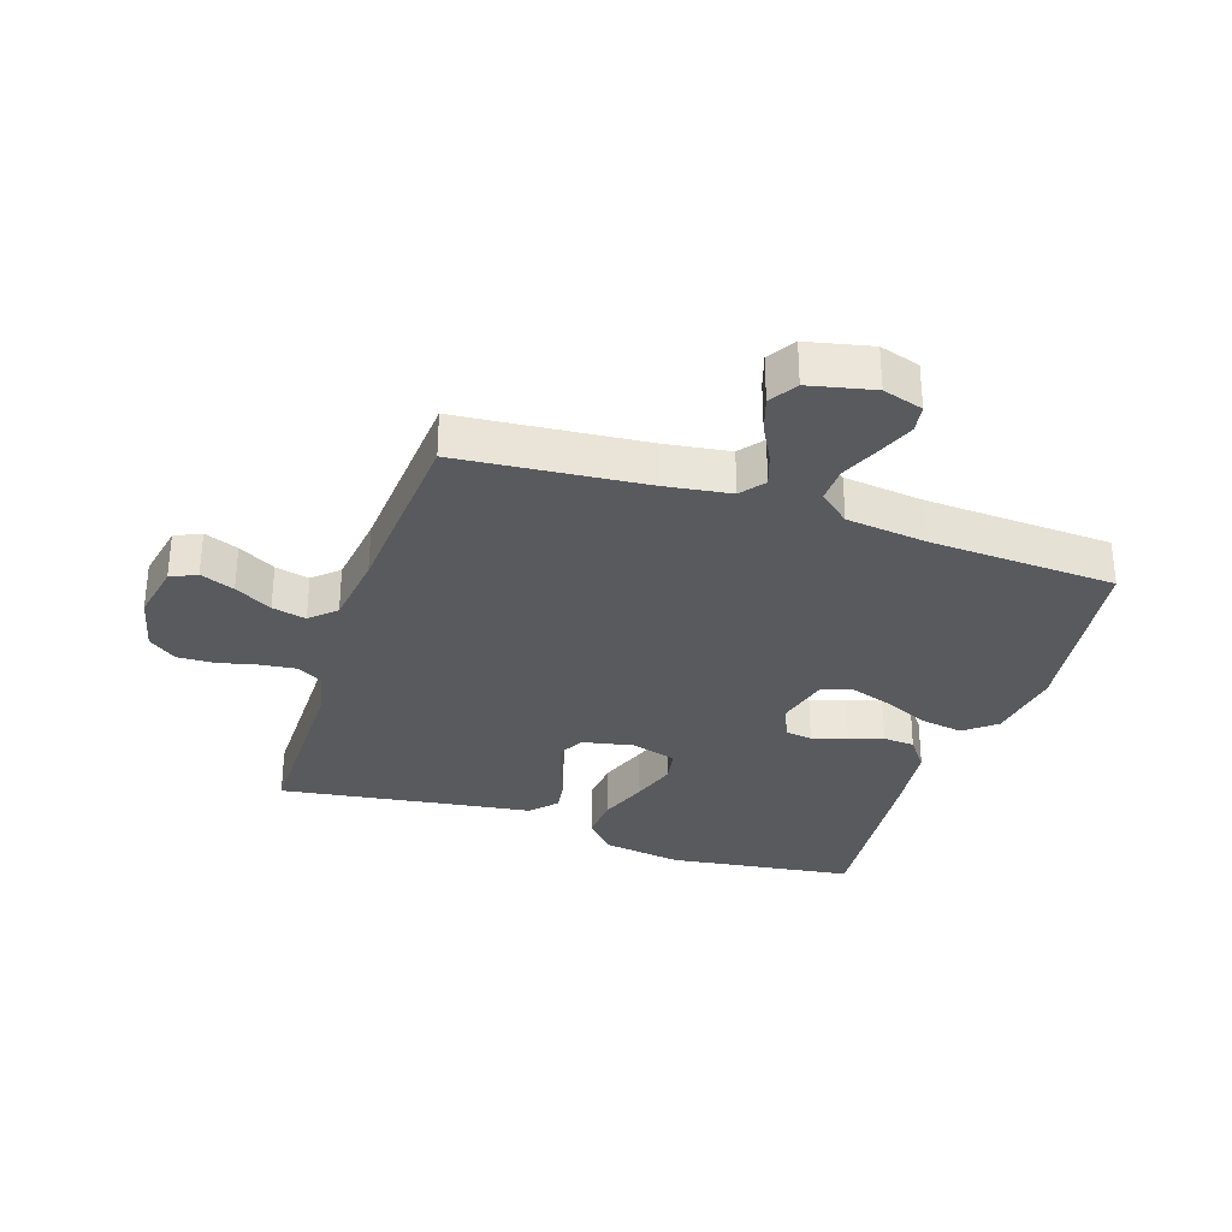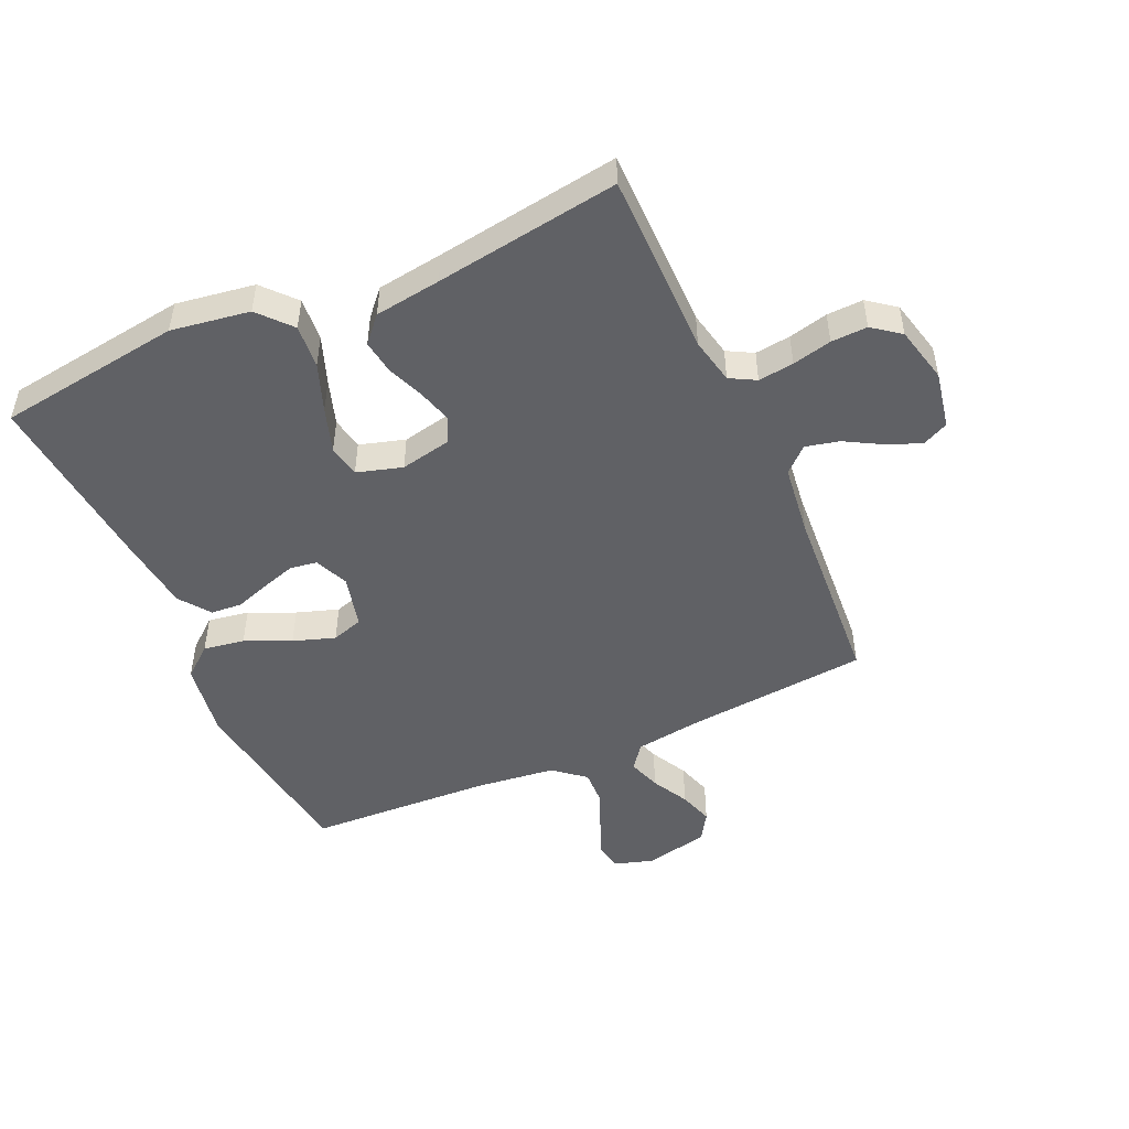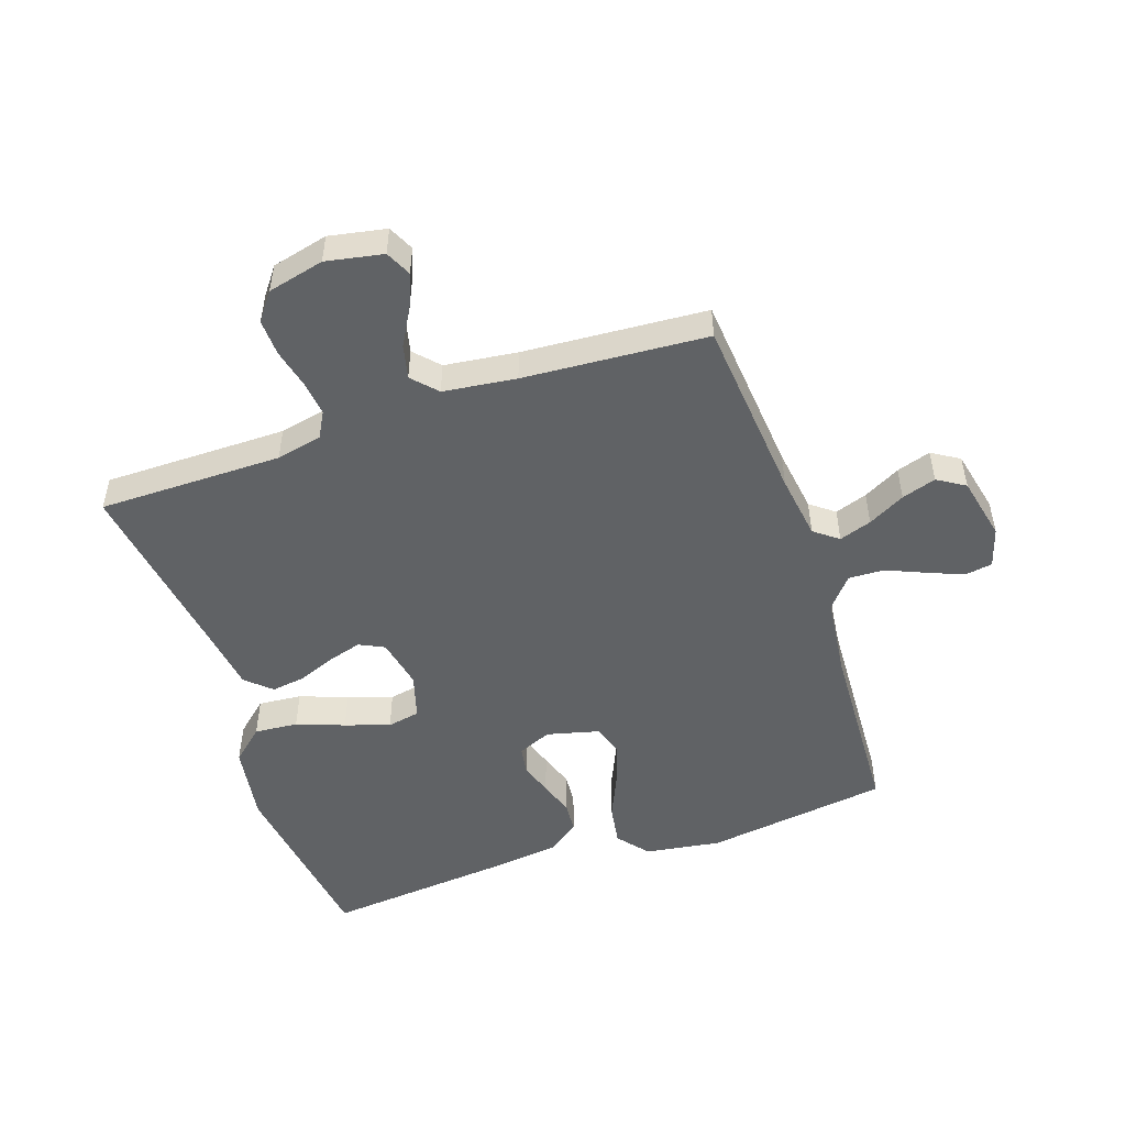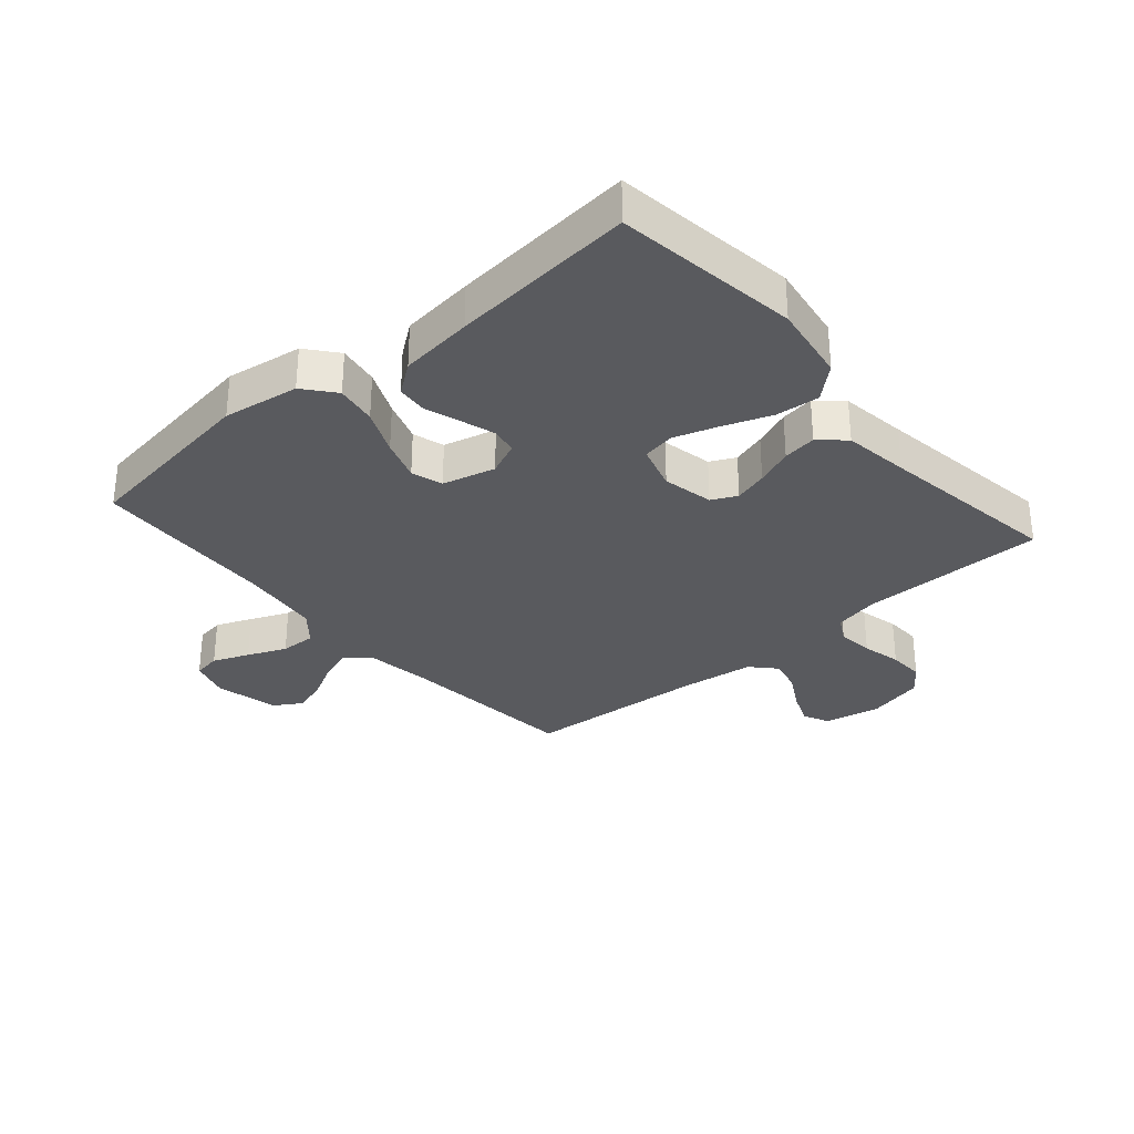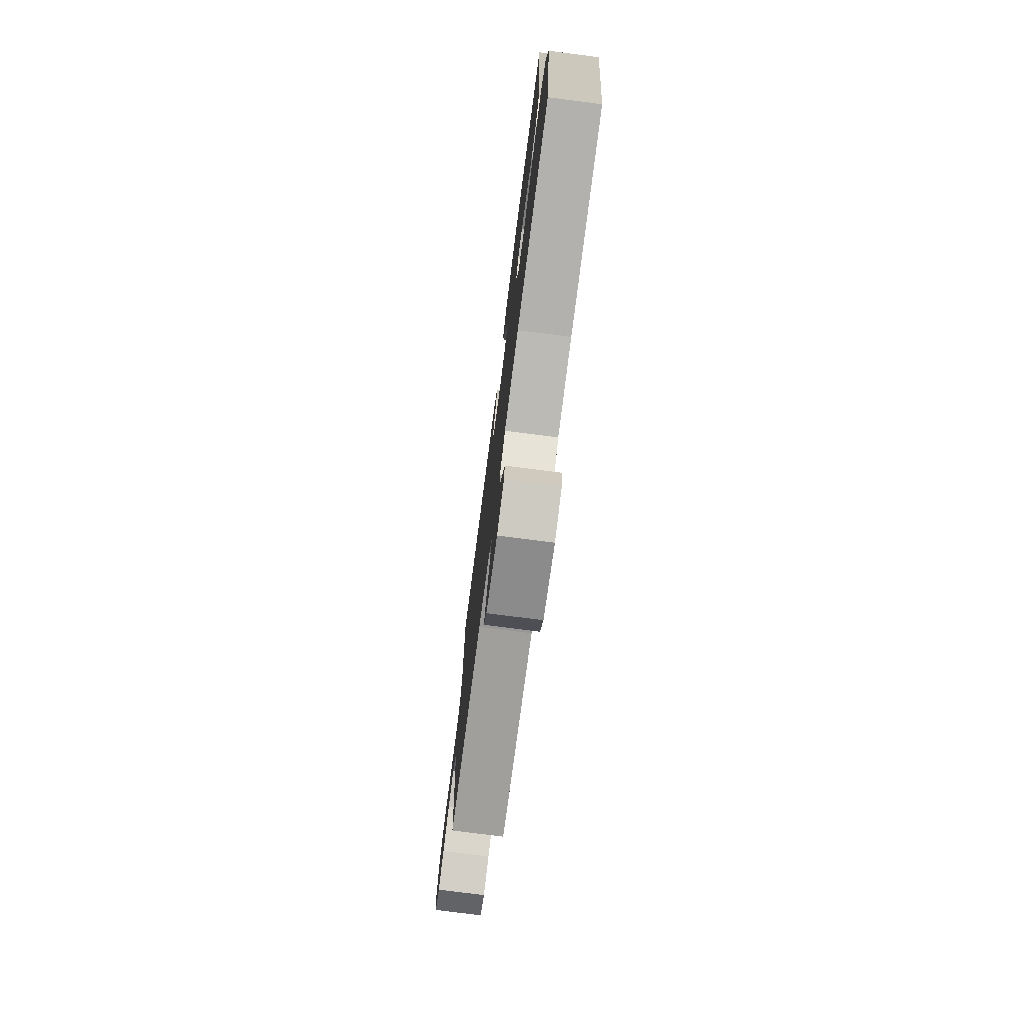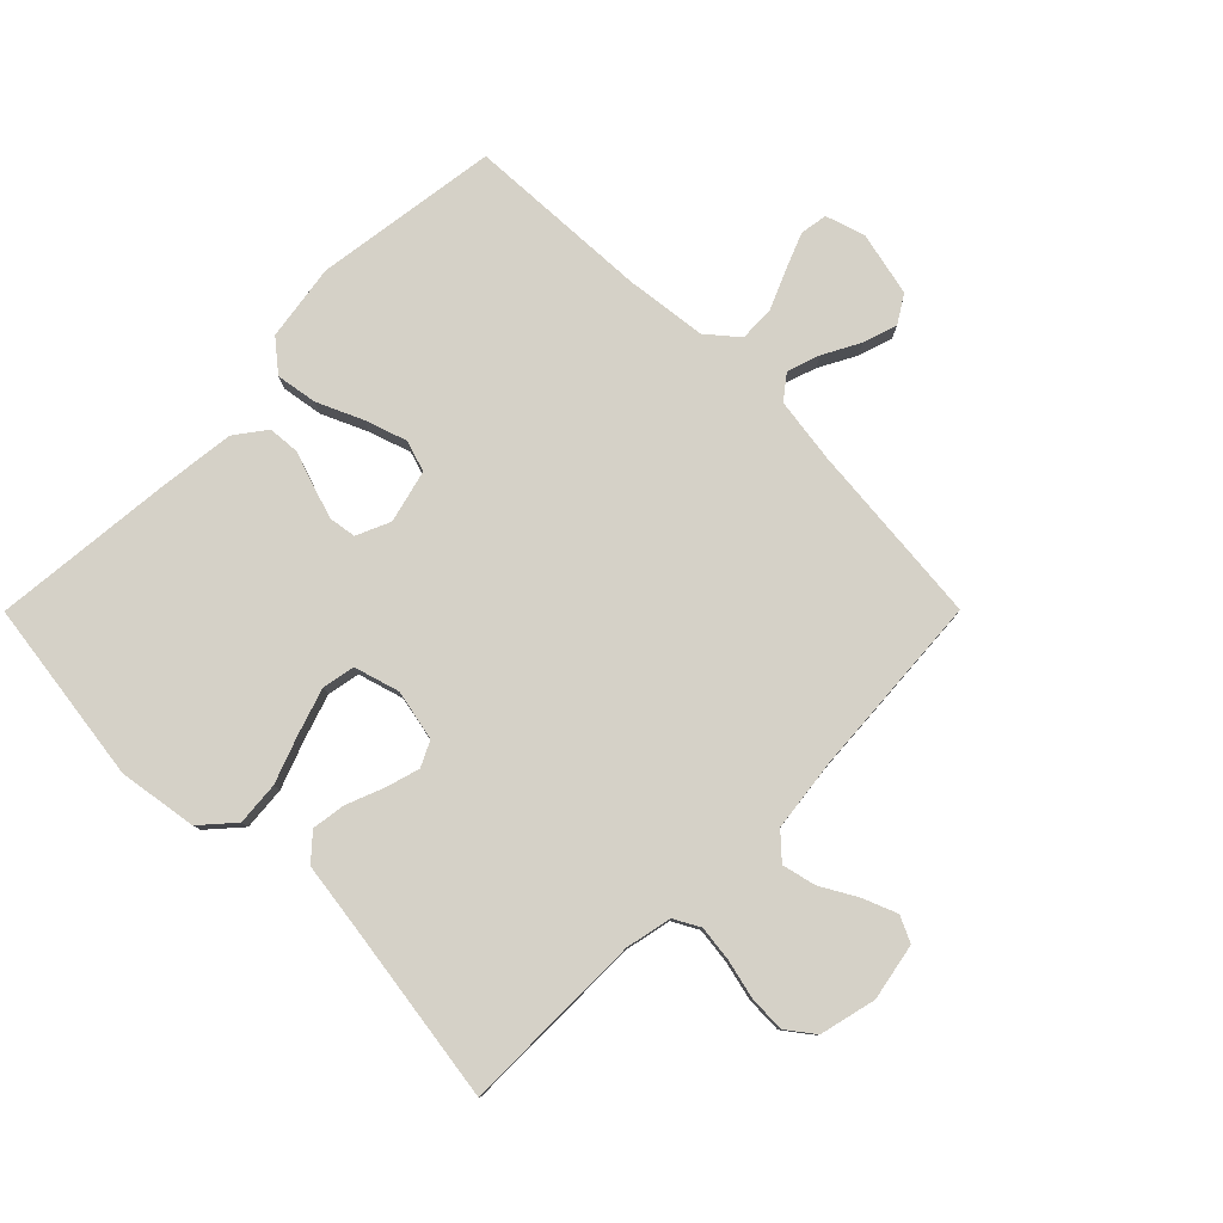
<metadata>
{"format":"obj","ext":"obj","renderer":"f3d","projection":"perspective","resolution":1024,"background":"white","views":[{"elev":-31.6,"azim":161.7,"up":"+Y"},{"elev":-49.2,"azim":24.2,"up":"+Y"},{"elev":-50.5,"azim":108.8,"up":"+Y"},{"elev":-31.5,"azim":-49.2,"up":"+Y"},{"elev":-76.4,"azim":-97.3,"up":"+Z"},{"elev":79.7,"azim":44.9,"up":"+Y"}]}
</metadata>
<code>
v -0.5 0.07 -0.5
v -0.542 0.07 -0.2
v -0.523 0.07 -0.076
v -0.473 0.07 -0.035
v -0.406 0.07 -0.046
v -0.332 0.07 -0.079
v -0.264 0.07 -0.102
v -0.213 0.07 -0.086
v -0.191 0.07 0
v -0.215 0.07 0.055
v -0.259 0.07 0.062
v -0.314 0.07 0.045
v -0.37 0.07 0.026
v -0.421 0.07 0.03
v -0.458 0.07 0.08
v -0.472 0.07 0.2
v -0.5 0.07 0.5
v -0.2 0.07 0.541
v -0.072 0.07 0.521
v -0.025 0.07 0.468
v -0.031 0.07 0.397
v -0.06 0.07 0.319
v -0.084 0.07 0.246
v -0.074 0.07 0.193
v 0 0.07 0.171
v 0.083 0.07 0.188
v 0.103 0.07 0.229
v 0.087 0.07 0.284
v 0.063 0.07 0.345
v 0.055 0.07 0.4
v 0.092 0.07 0.441
v 0.2 0.07 0.456
v 0.5 0.07 0.5
v 0.5 0.07 0.2
v 0.516 0.07 0.125
v 0.558 0.07 0.102
v 0.616 0.07 0.109
v 0.68 0.07 0.124
v 0.739 0.07 0.126
v 0.784 0.07 0.092
v 0.806 0.07 0
v 0.788 0.07 -0.093
v 0.746 0.07 -0.113
v 0.691 0.07 -0.091
v 0.631 0.07 -0.057
v 0.576 0.07 -0.044
v 0.536 0.07 -0.081
v 0.521 0.07 -0.2
v 0.5 0.07 -0.5
v 0.2 0.07 -0.527
v 0.094 0.07 -0.542
v 0.064 0.07 -0.581
v 0.082 0.07 -0.634
v 0.114 0.07 -0.694
v 0.132 0.07 -0.75
v 0.104 0.07 -0.795
v 0 0.07 -0.818
v -0.065 0.07 -0.798
v -0.072 0.07 -0.753
v -0.048 0.07 -0.694
v -0.021 0.07 -0.631
v -0.019 0.07 -0.573
v -0.069 0.07 -0.531
v -0.2 0.07 -0.515
v -0.5 0 -0.5
v -0.542 0 -0.2
v -0.523 0 -0.076
v -0.473 0 -0.035
v -0.406 0 -0.046
v -0.332 0 -0.079
v -0.264 0 -0.102
v -0.213 0 -0.086
v -0.191 0 0
v -0.215 0 0.055
v -0.259 0 0.062
v -0.314 0 0.045
v -0.37 0 0.026
v -0.421 0 0.03
v -0.458 0 0.08
v -0.472 0 0.2
v -0.5 0 0.5
v -0.2 0 0.541
v -0.072 0 0.521
v -0.025 0 0.468
v -0.031 0 0.397
v -0.06 0 0.319
v -0.084 0 0.246
v -0.074 0 0.193
v 0 0 0.171
v 0.083 0 0.188
v 0.103 0 0.229
v 0.087 0 0.284
v 0.063 0 0.345
v 0.055 0 0.4
v 0.092 0 0.441
v 0.2 0 0.456
v 0.5 0 0.5
v 0.5 0 0.2
v 0.516 0 0.125
v 0.558 0 0.102
v 0.616 0 0.109
v 0.68 0 0.124
v 0.739 0 0.126
v 0.784 0 0.092
v 0.806 0 0
v 0.788 0 -0.093
v 0.746 0 -0.113
v 0.691 0 -0.091
v 0.631 0 -0.057
v 0.576 0 -0.044
v 0.536 0 -0.081
v 0.521 0 -0.2
v 0.5 0 -0.5
v 0.2 0 -0.527
v 0.094 0 -0.542
v 0.064 0 -0.581
v 0.082 0 -0.634
v 0.114 0 -0.694
v 0.132 0 -0.75
v 0.104 0 -0.795
v 0 0 -0.818
v -0.065 0 -0.798
v -0.072 0 -0.753
v -0.048 0 -0.694
v -0.021 0 -0.631
v -0.019 0 -0.573
v -0.069 0 -0.531
v -0.2 0 -0.515
f 59 60 61
f 58 59 61
f 57 58 61
f 56 57 61
f 55 56 61
f 54 55 61
f 53 54 61
f 52 53 61 62
f 51 52 62 63
f 48 49 50
f 51 63 64
f 50 51 64
f 48 50 64
f 47 48 64
f 43 44 45
f 42 43 45
f 41 42 45
f 40 41 45
f 39 40 45
f 38 39 45
f 37 38 45
f 36 37 45 46
f 64 1 2
f 47 64 2
f 46 47 2
f 36 46 2
f 35 36 2
f 30 31 32
f 29 30 32
f 28 29 32
f 32 33 34
f 28 32 34
f 27 28 34
f 20 21 22
f 19 20 22
f 18 19 22
f 17 18 22
f 16 17 22
f 15 16 22
f 14 15 22
f 13 14 22
f 12 13 22
f 11 12 22 23
f 10 11 23 24
f 4 5 6
f 3 4 6
f 2 3 6
f 2 6 7
f 35 2 7 8
f 26 27 34 35
f 35 8 9
f 26 35 9
f 25 26 9
f 9 10 24 25
f 125 124 123
f 125 123 122
f 125 122 121
f 125 121 120
f 125 120 119
f 125 119 118
f 125 118 117
f 126 125 117 116
f 127 126 116 115
f 114 113 112
f 128 127 115
f 128 115 114
f 128 114 112
f 128 112 111
f 109 108 107
f 109 107 106
f 109 106 105
f 109 105 104
f 109 104 103
f 109 103 102
f 109 102 101
f 110 109 101 100
f 66 65 128
f 66 128 111
f 66 111 110
f 66 110 100
f 66 100 99
f 96 95 94
f 96 94 93
f 96 93 92
f 98 97 96
f 98 96 92
f 98 92 91
f 86 85 84
f 86 84 83
f 86 83 82
f 86 82 81
f 86 81 80
f 86 80 79
f 86 79 78
f 86 78 77
f 86 77 76
f 87 86 76 75
f 88 87 75 74
f 70 69 68
f 70 68 67
f 70 67 66
f 71 70 66
f 72 71 66 99
f 99 98 91 90
f 73 72 99
f 73 99 90
f 73 90 89
f 89 88 74 73
f 1 65 66 2
f 2 66 67 3
f 3 67 68 4
f 4 68 69 5
f 5 69 70 6
f 6 70 71 7
f 7 71 72 8
f 8 72 73 9
f 9 73 74 10
f 10 74 75 11
f 11 75 76 12
f 12 76 77 13
f 13 77 78 14
f 14 78 79 15
f 15 79 80 16
f 16 80 81 17
f 17 81 82 18
f 18 82 83 19
f 19 83 84 20
f 20 84 85 21
f 21 85 86 22
f 22 86 87 23
f 23 87 88 24
f 24 88 89 25
f 25 89 90 26
f 26 90 91 27
f 27 91 92 28
f 28 92 93 29
f 29 93 94 30
f 30 94 95 31
f 31 95 96 32
f 32 96 97 33
f 33 97 98 34
f 34 98 99 35
f 35 99 100 36
f 36 100 101 37
f 37 101 102 38
f 38 102 103 39
f 39 103 104 40
f 40 104 105 41
f 41 105 106 42
f 42 106 107 43
f 43 107 108 44
f 44 108 109 45
f 45 109 110 46
f 46 110 111 47
f 47 111 112 48
f 48 112 113 49
f 49 113 114 50
f 50 114 115 51
f 51 115 116 52
f 52 116 117 53
f 53 117 118 54
f 54 118 119 55
f 55 119 120 56
f 56 120 121 57
f 57 121 122 58
f 58 122 123 59
f 59 123 124 60
f 60 124 125 61
f 61 125 126 62
f 62 126 127 63
f 63 127 128 64
f 64 128 65 1

</code>
